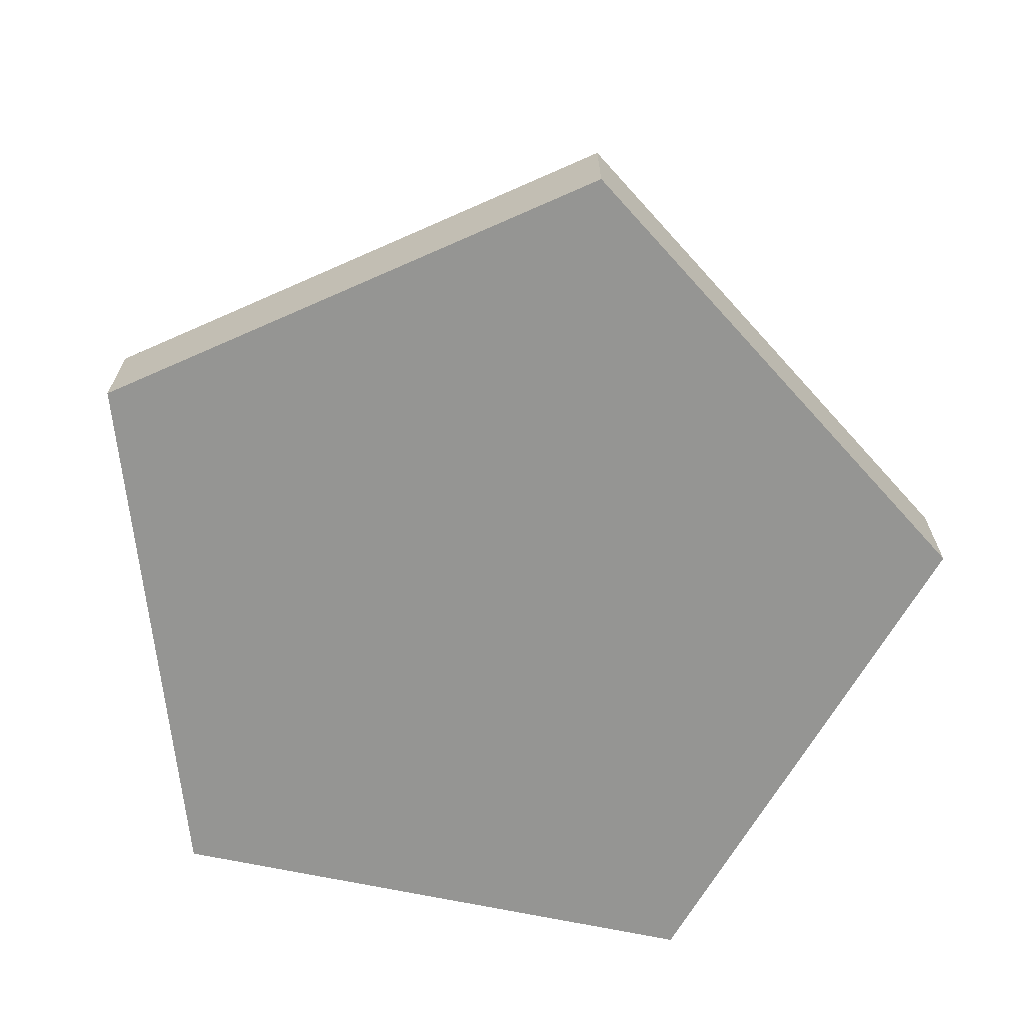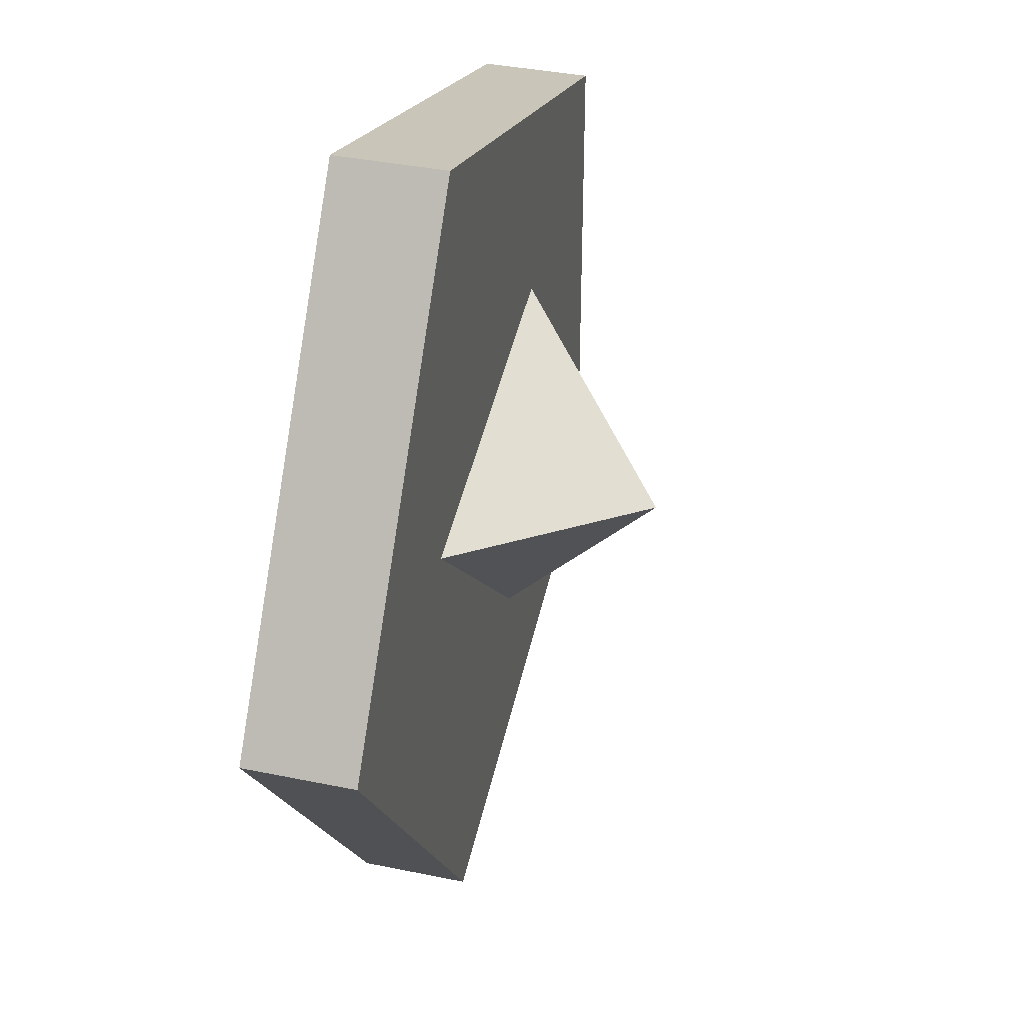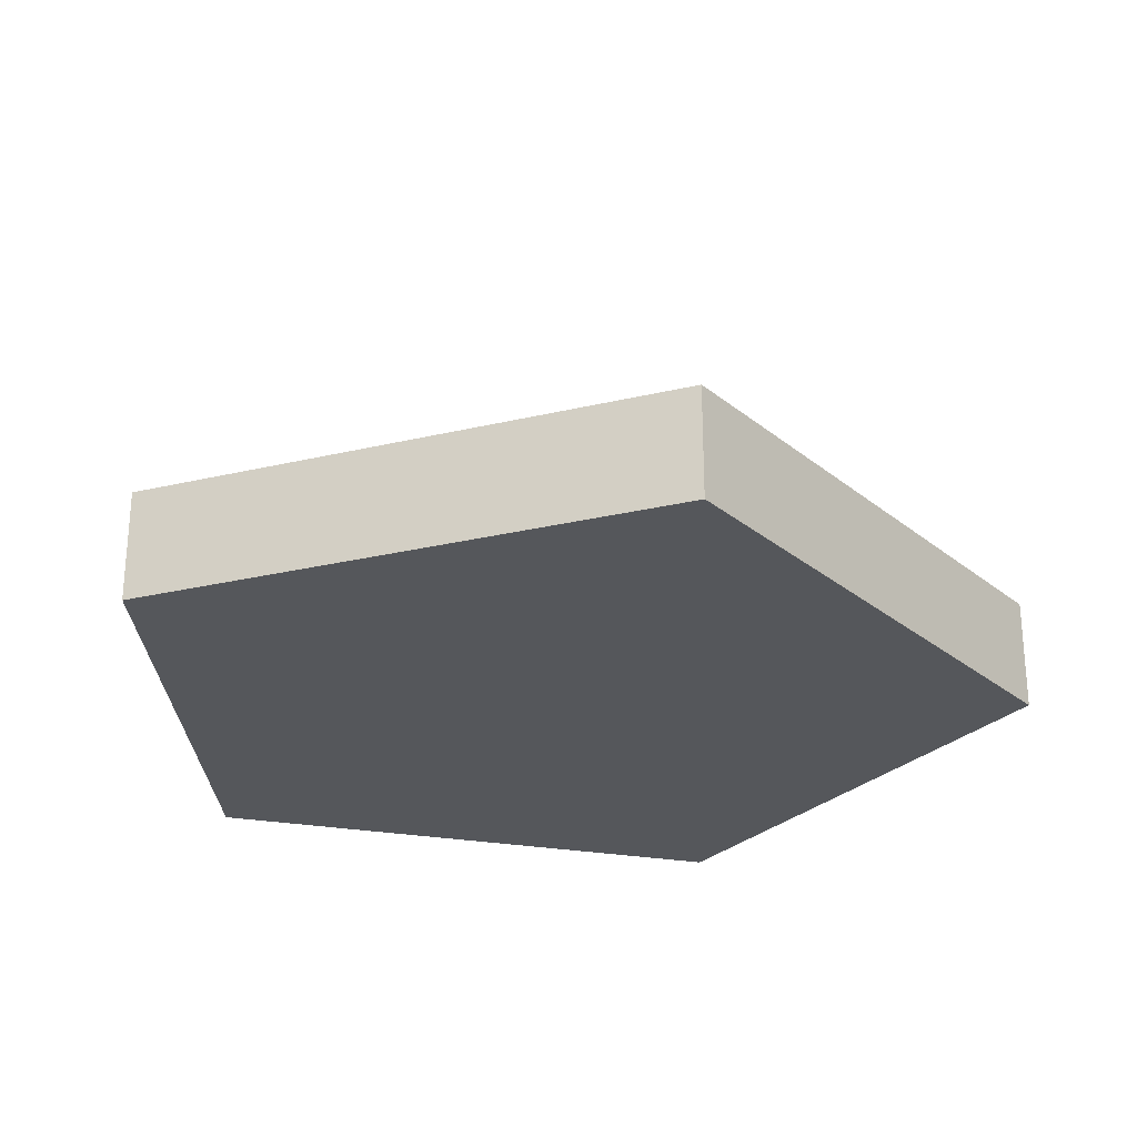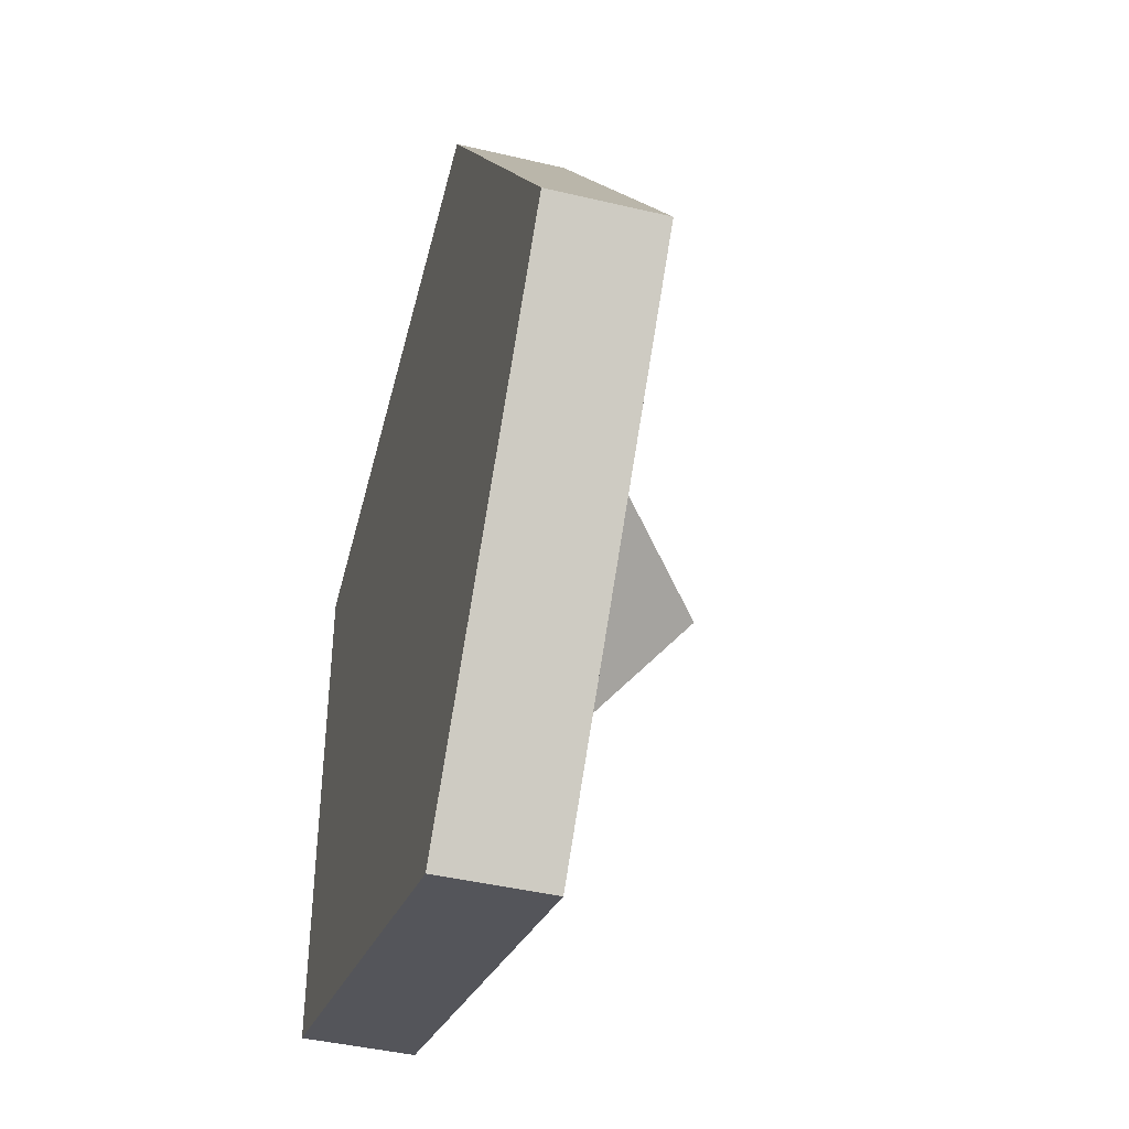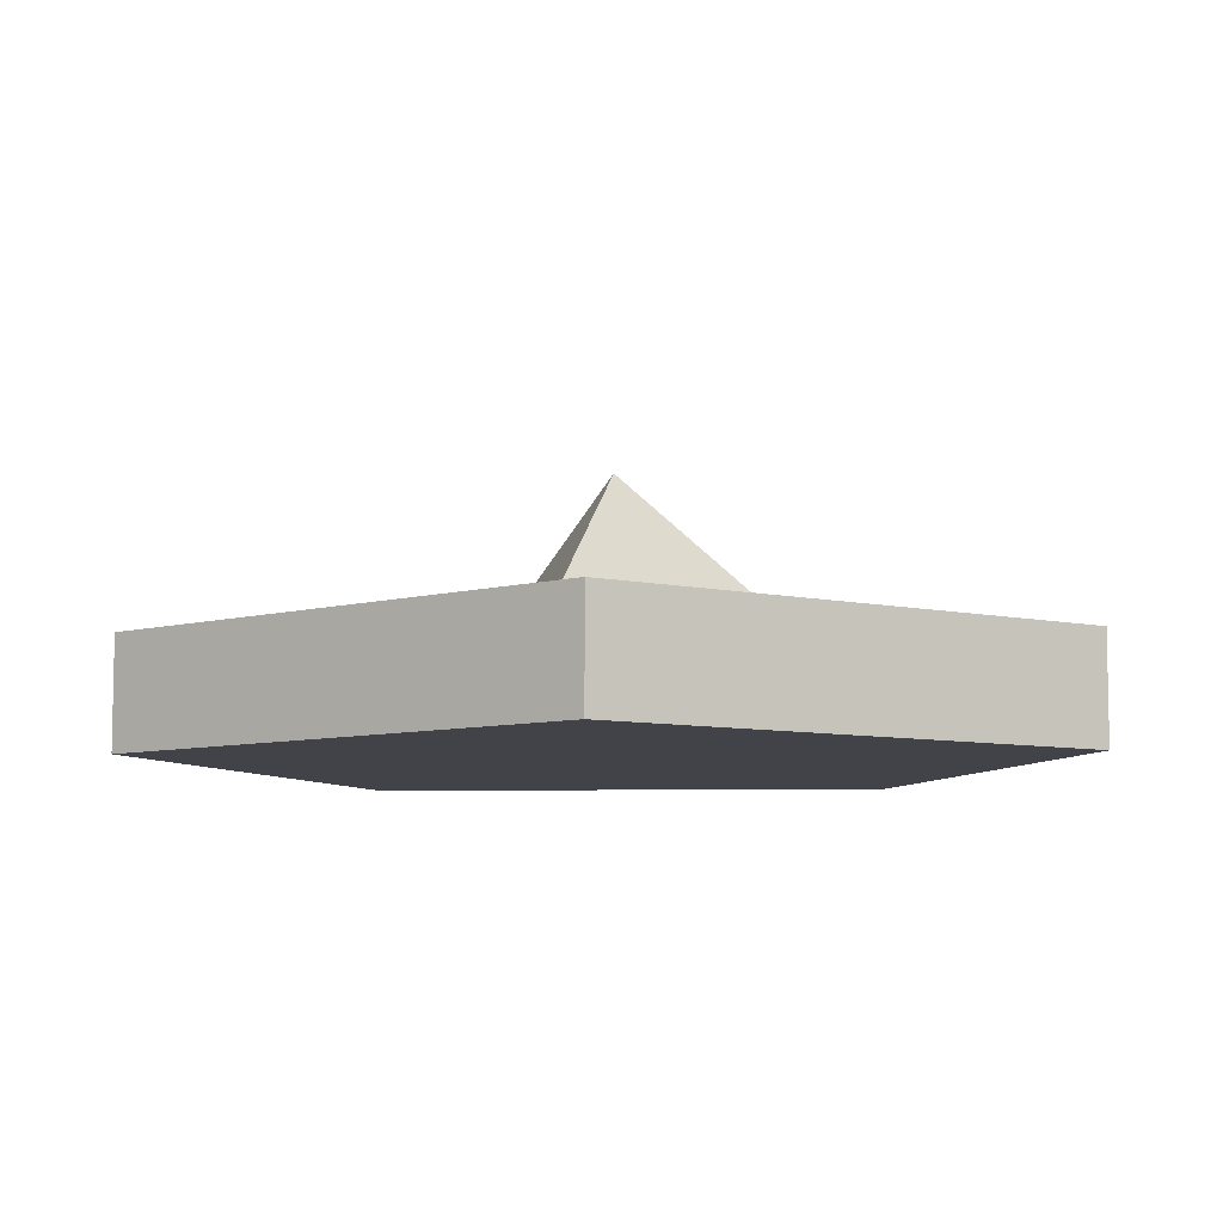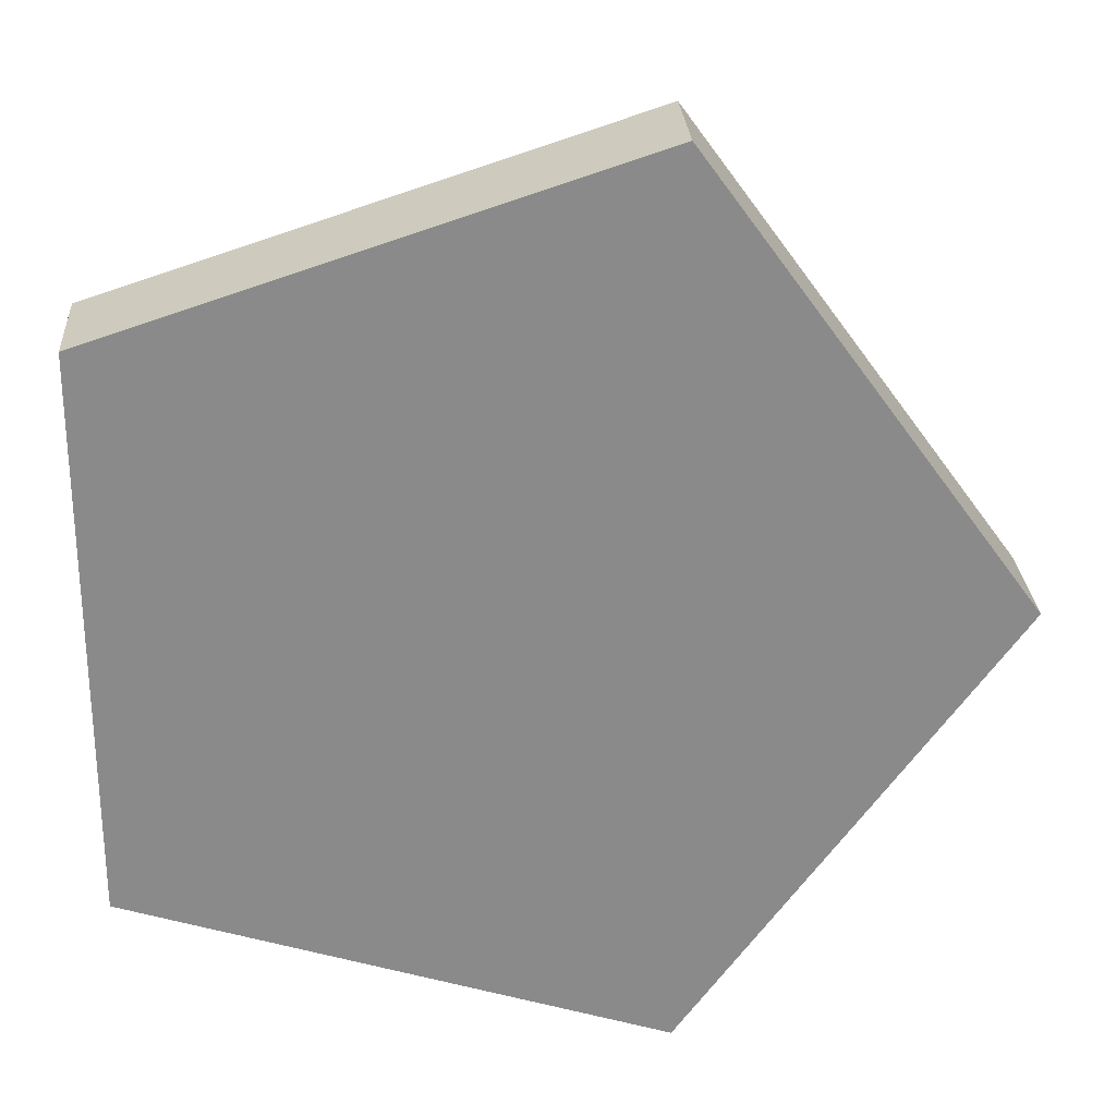
<metadata>
{"format":"obj","ext":"obj","renderer":"f3d","projection":"perspective","resolution":1024,"background":"white","views":[{"elev":-67.3,"azim":78.0,"up":"+Y"},{"elev":37.7,"azim":104.8,"up":"+Z"},{"elev":-26.6,"azim":74.5,"up":"+Y"},{"elev":-42.4,"azim":74.1,"up":"+Z"},{"elev":-7.6,"azim":92.8,"up":"+Y"},{"elev":26.7,"azim":-3.8,"up":"+Z"}]}
</metadata>
<code>
v 2.871 0 -12.79
v -12.16 0 -7.903
v -12.16 0 7.903
v 2.871 0 12.79
v 12.16 0 0
v 2.871 3.174 -12.79
v -12.16 3.174 -7.903
v -12.16 3.174 7.903
v 2.871 3.174 12.79
v 12.16 3.174 0
v -1.284 0 0
v -1.284 3.174 0
v -5.477 3.174 4.193
v 4.443 3.174 1.535
v -2.819 3.174 -5.727
v -1.284 8.034 0
f 1 2 7 6
f 2 3 8 7
f 3 4 9 8
f 4 5 10 9
f 5 1 6 10
f 2 1 11
f 3 2 11
f 4 3 11
f 5 4 11
f 1 5 11
f 6 7 12
f 7 8 12
f 8 9 12
f 9 10 12
f 10 6 12
f 13 14 16
f 14 15 16
f 15 13 16

</code>
